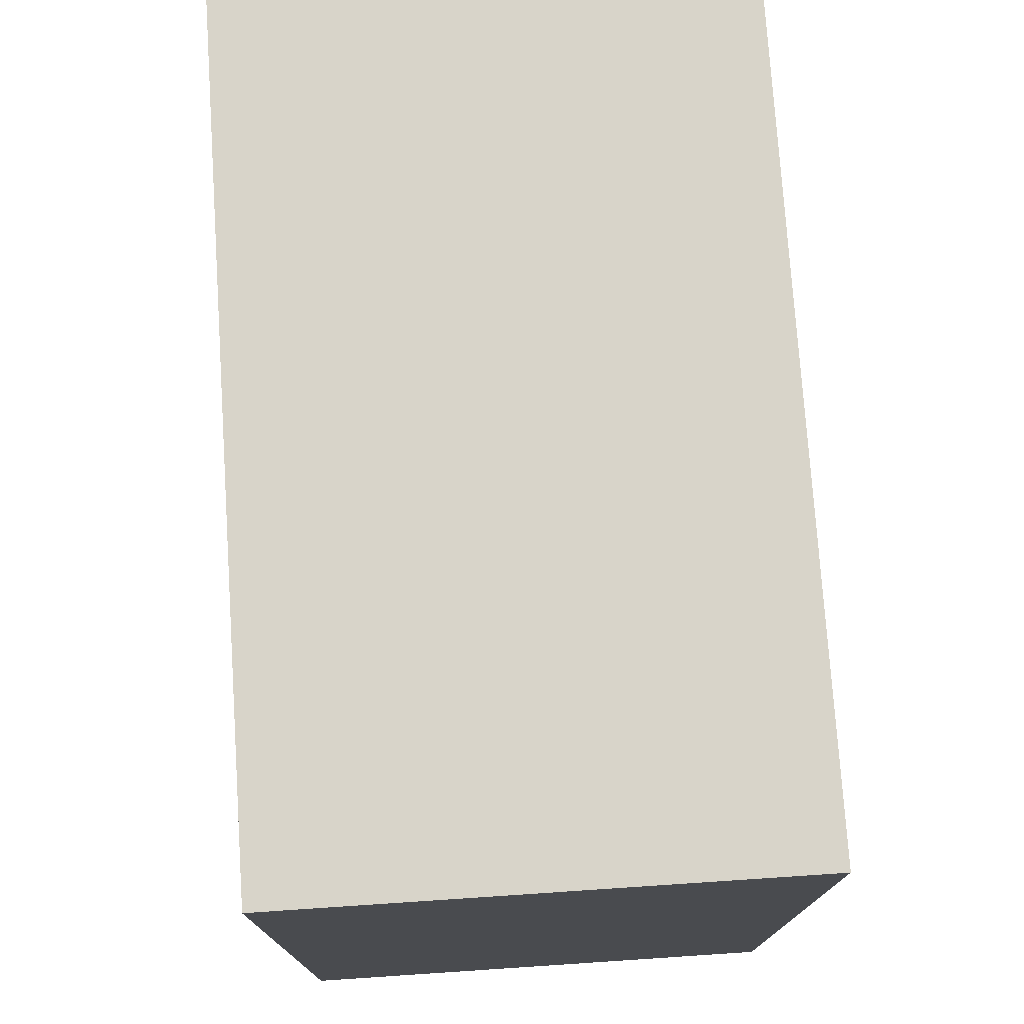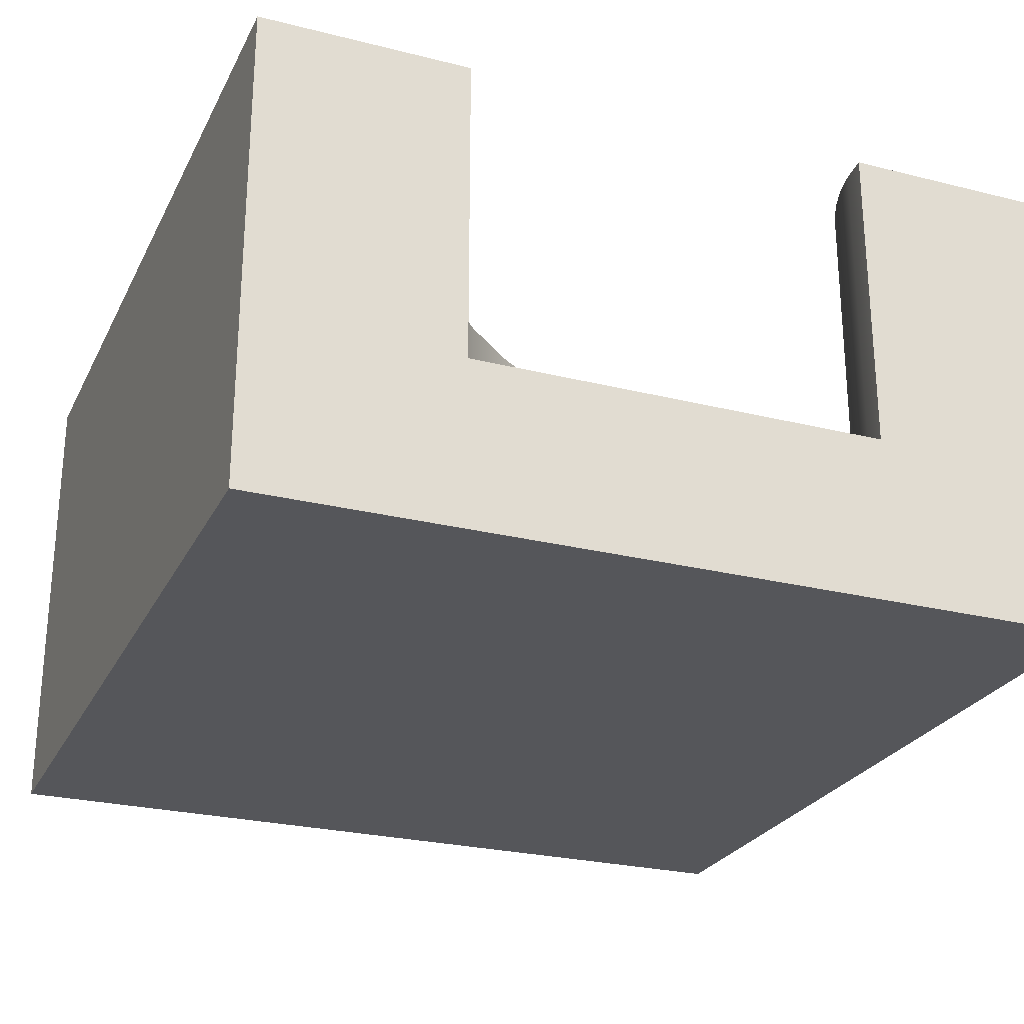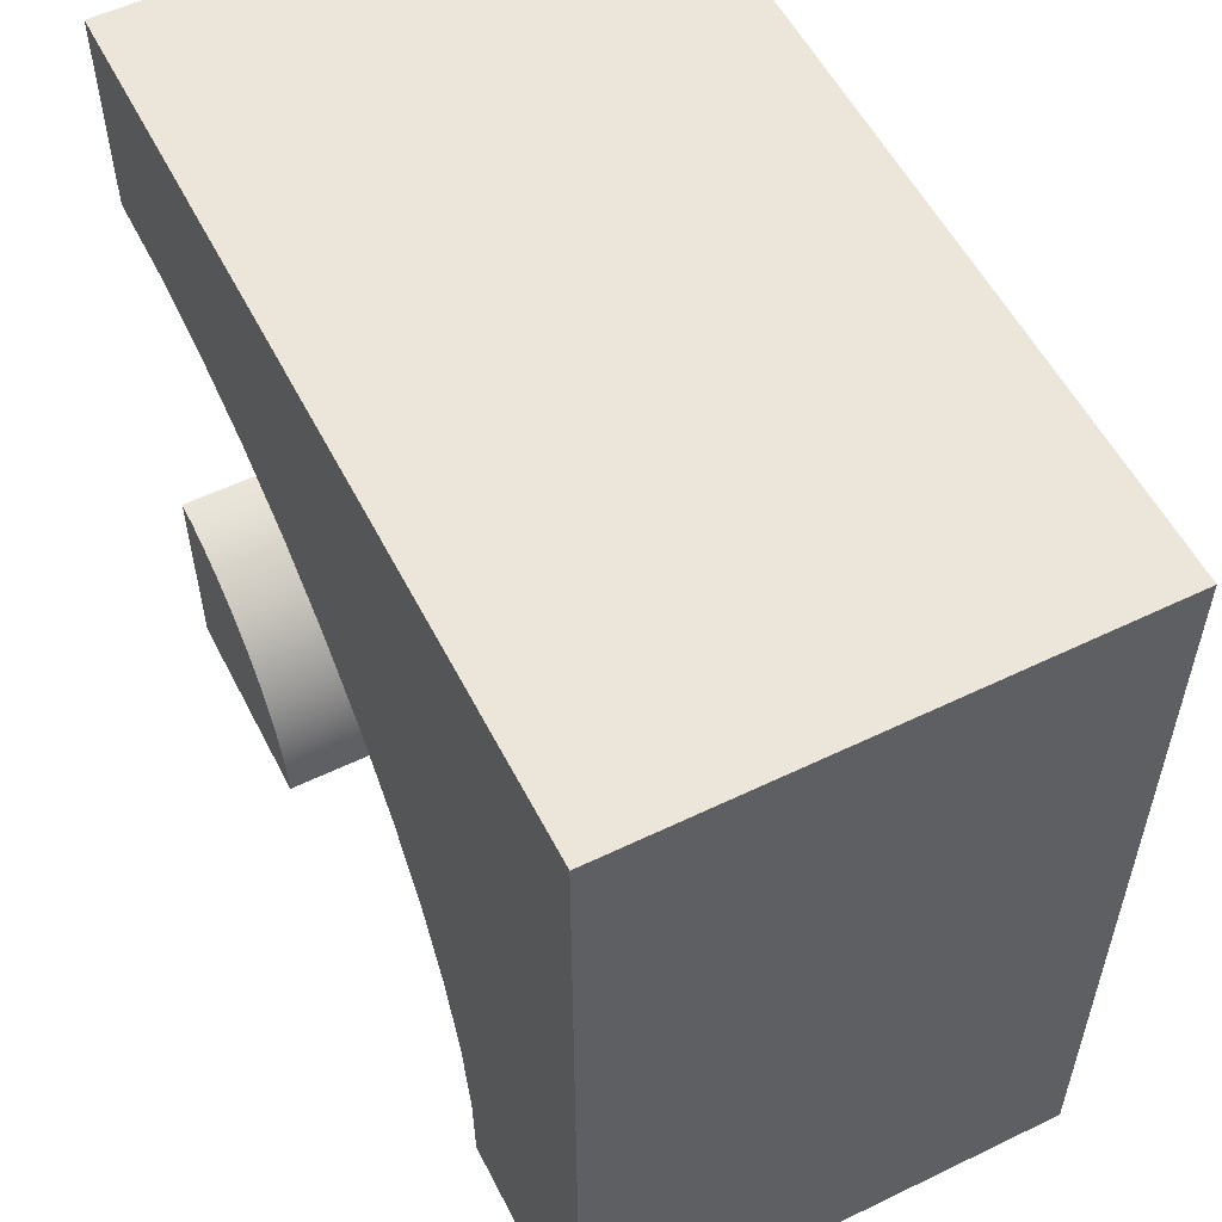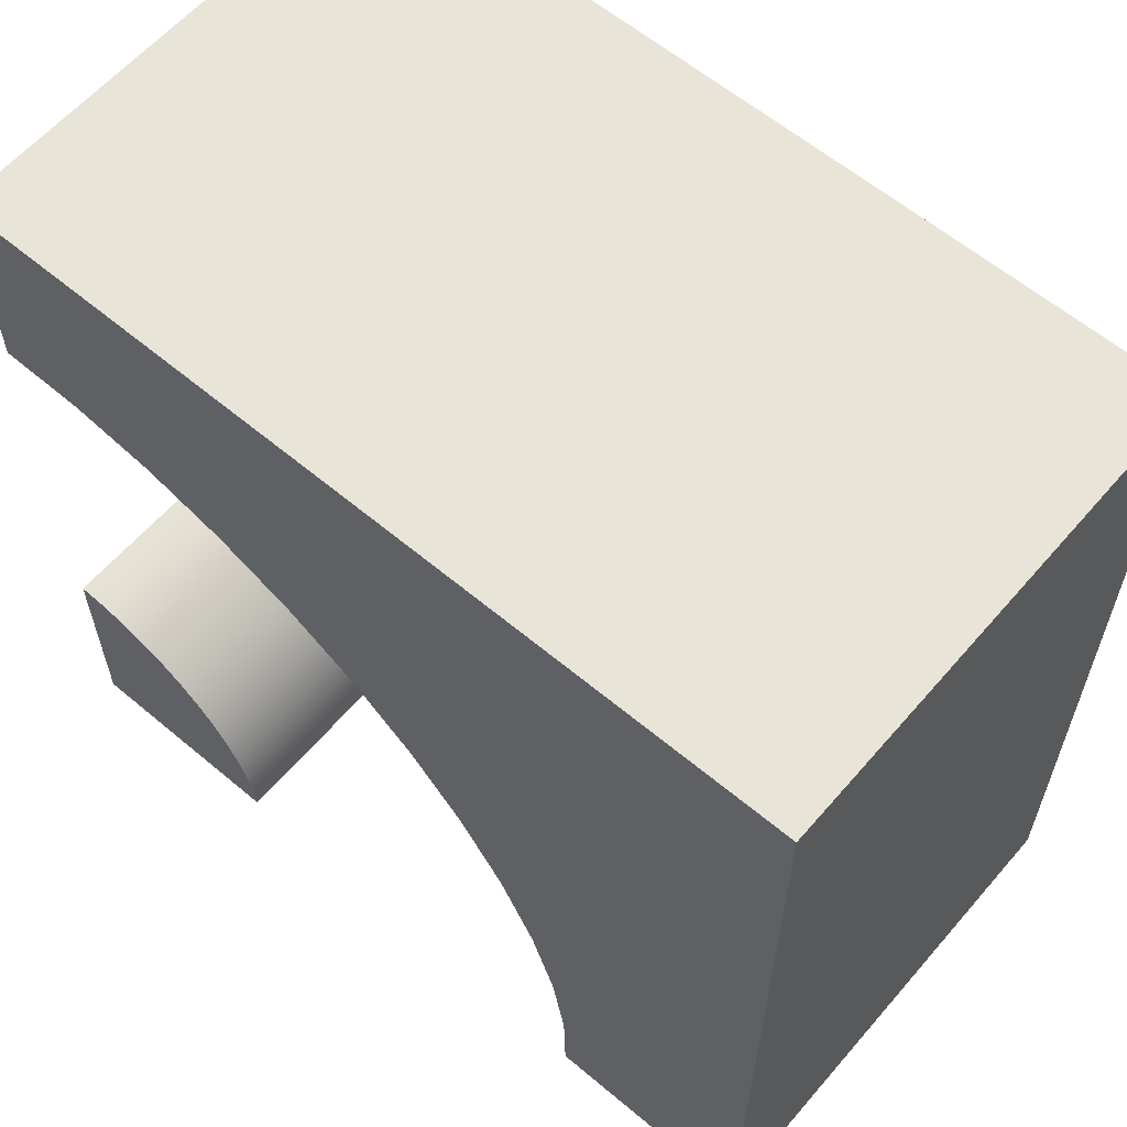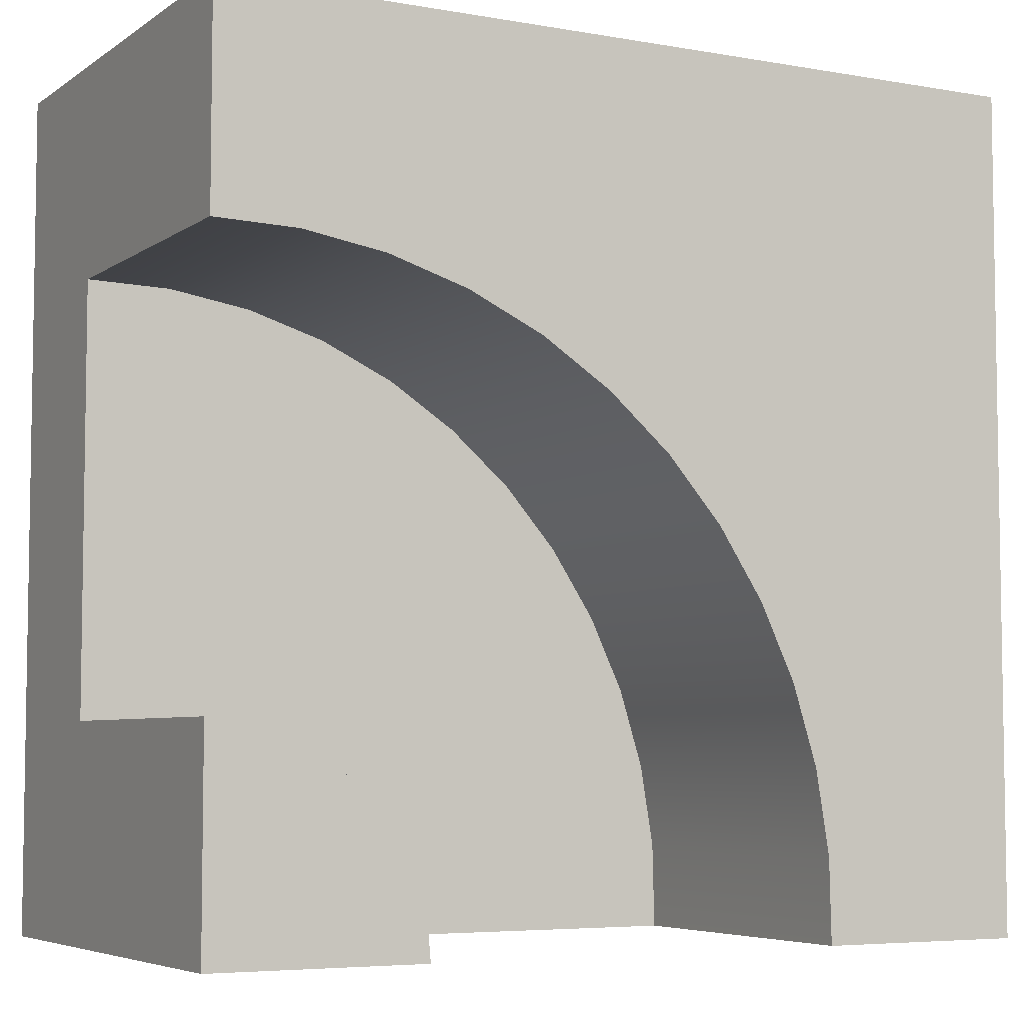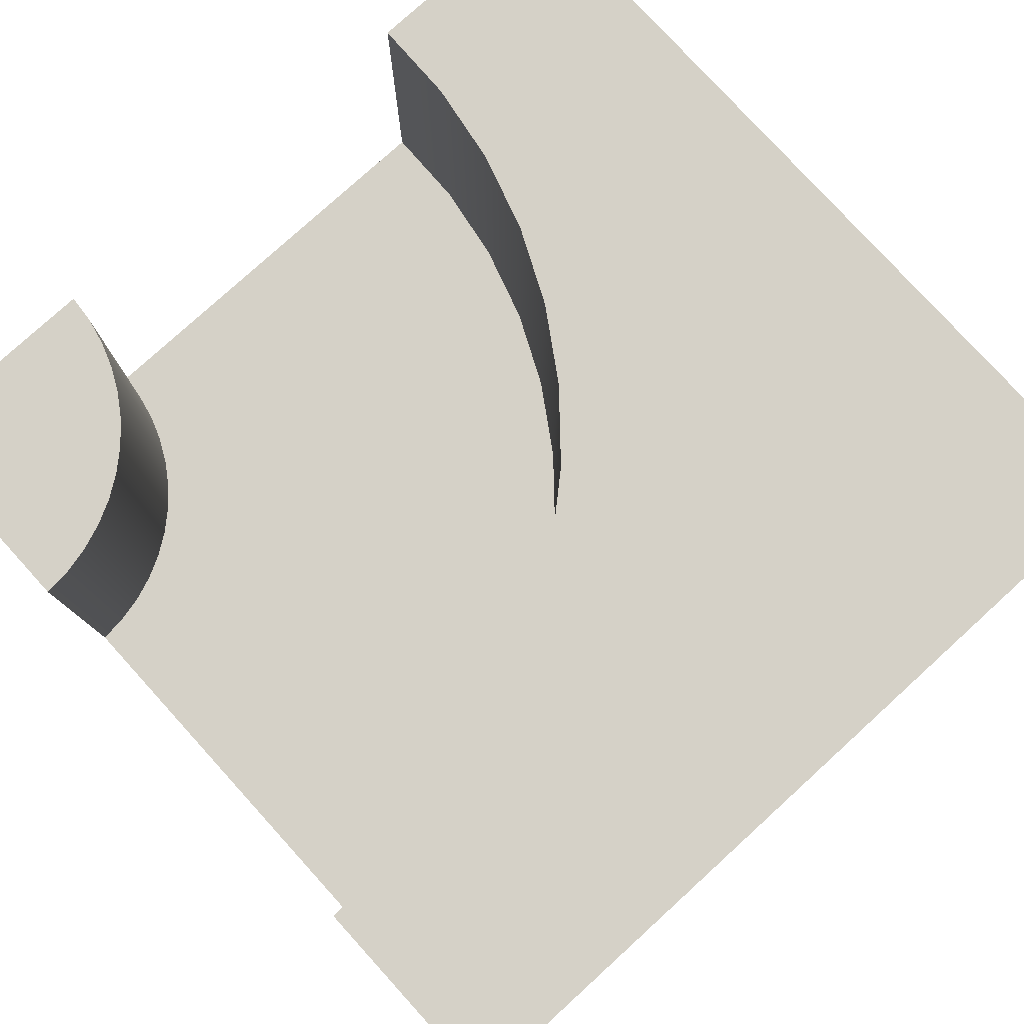
<metadata>
{"format":"obj","ext":"obj","renderer":"f3d","projection":"perspective","resolution":1024,"background":"white","views":[{"elev":75.7,"azim":-93.8,"up":"+Z"},{"elev":-25.8,"azim":68.2,"up":"+Y"},{"elev":55.7,"azim":-116.9,"up":"+Z"},{"elev":60.7,"azim":-139.4,"up":"+Z"},{"elev":-5.6,"azim":151.6,"up":"+Z"},{"elev":78.8,"azim":-132.3,"up":"+Y"}]}
</metadata>
<code>
o Mesh1_Group1_Model.106
v 2.408 0.6 -0.8048
v 2.123 0.6 -0.8929
v 2.123 1.73 -0.8929
v 2.408 1.73 -0.8048
v 2.259 0.6 -2.903
v 2.25 0.6 -3
v 0.75 0.6 -3
v 0.7568 0.6 -2.702
v 0.8048 0.6 -2.408
v 0.8929 0.6 -2.123
v 1.02 0.6 -1.853
v 1.182 0.6 -1.603
v 1.378 0.6 -1.378
v 1.603 0.6 -1.182
v 1.853 0.6 -1.02
v 2.702 0.6 -0.7568
v 3 0.6 -0.75
v 3 0.6 -2.25
v 2.903 0.6 -2.259
v 2.808 0.6 -2.28
v 2.717 0.6 -2.313
v 2.63 0.6 -2.357
v 2.549 0.6 -2.412
v 2.477 0.6 -2.477
v 2.412 0.6 -2.549
v 2.357 0.6 -2.63
v 2.313 0.6 -2.717
v 2.28 0.6 -2.808
v 2.259 1.73 -2.903
v 2.25 1.73 -3
v 2.28 1.73 -2.808
v 2.313 1.73 -2.717
v 2.357 1.73 -2.63
v 2.412 1.73 -2.549
v 2.477 1.73 -2.477
v 2.549 1.73 -2.412
v 2.63 1.73 -2.357
v 2.717 1.73 -2.313
v 2.808 1.73 -2.28
v 2.903 1.73 -2.259
v 3 1.73 -2.25
v 3 0 -3
v 3 1.73 -3
v 3 0.3 -2.25
v 3 0.3 -0.75
v 3 1.73 -0.75
v 3 1.73 0
v 3 0 0
v 0 0 -3
v 0 1.73 -3
v 0.75 1.73 -3
v 0.75 0.3 -3
v 2.25 0.3 -3
v 0 0 0
v 0 1.73 0
v 2.702 1.73 -0.7568
v 1.853 1.73 -1.02
v 1.603 1.73 -1.182
v 1.378 1.73 -1.378
v 1.182 1.73 -1.603
v 1.02 1.73 -1.853
v 0.8929 1.73 -2.123
v 0.8048 1.73 -2.408
v 0.7568 1.73 -2.702
f 5 28 31 29
f 28 27 32 31
f 27 26 33 32
f 26 25 34 33
f 25 24 35 34
f 24 23 36 35
f 23 22 37 36
f 22 21 38 37
f 21 20 39 38
f 20 19 40 39
f 19 18 41 40
f 17 46 47 48
f 42 44 45
f 42 49 52
f 54 48 47 55
f 17 16 56 46
f 55 58 59
f 16 1 4 56
f 2 15 57 3
f 15 14 58 57
f 14 13 59 58
f 13 12 60 59
f 12 11 61 60
f 11 10 62 61
f 10 9 63 62
f 9 8 64 63
f 8 7 51 64
f 49 54 55 50
f 43 33 34
f 6 5 29 30
f 42 43 41 18
f 42 6 30 43
f 45 17 48
f 42 18 44
f 45 48 42
f 49 50 51 7
f 49 7 52
f 49 42 48 54
f 53 6 42
f 52 53 42
f 62 50 55
f 47 46 56
f 64 51 50
f 47 56 4
f 63 64 50
f 47 4 3
f 62 63 50
f 55 3 57
f 61 62 55
f 55 57 58
f 60 61 55
f 55 47 3
f 59 60 55
f 43 40 41
f 43 38 39
f 43 36 37
f 43 34 35
f 43 32 33
f 43 29 31
f 29 43 30
f 43 39 40
f 43 35 36
f 43 31 32
f 37 38 43
f 1 2 3 4
f 19 16 17 18
f 6 53 52 7
f 17 45 44 18
f 8 5 6 7
f 20 1 16 19
f 21 2 1 20
f 8 9 28 5
f 22 15 2 21
f 23 14 15 22
f 9 10 27 28
f 24 13 14 23
f 26 27 10 11
f 25 26 11 12
f 24 25 12 13

</code>
